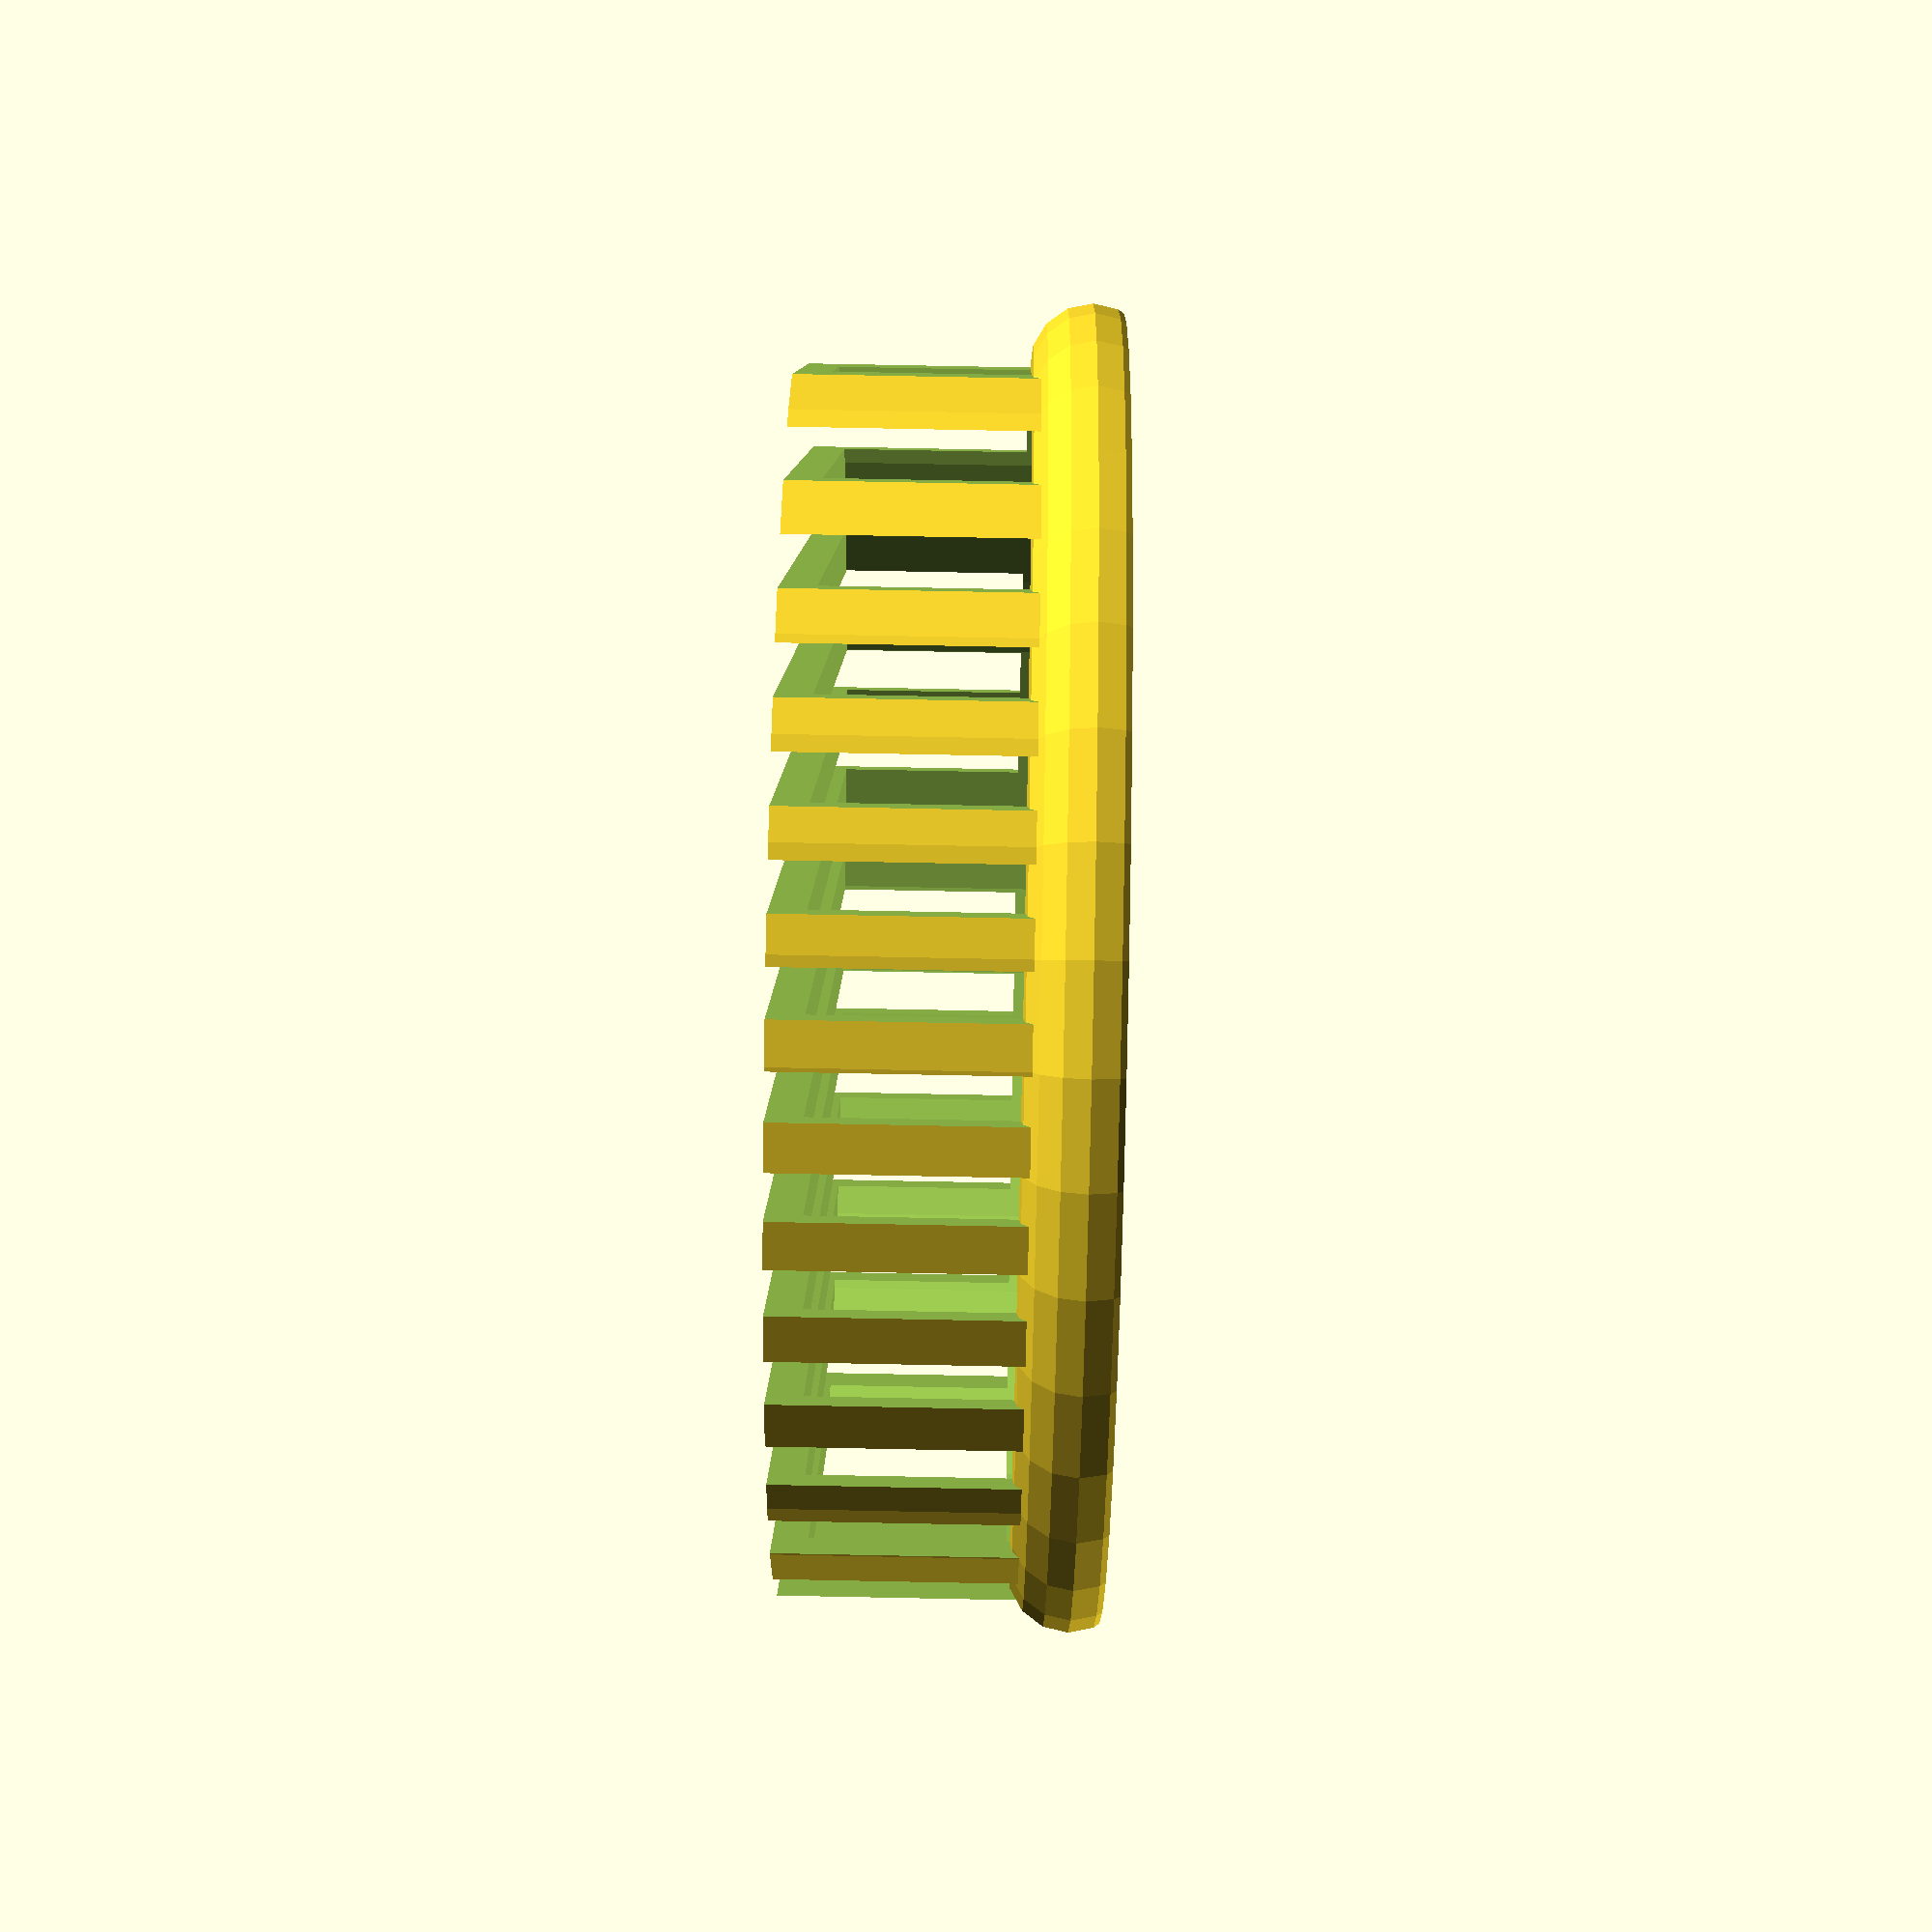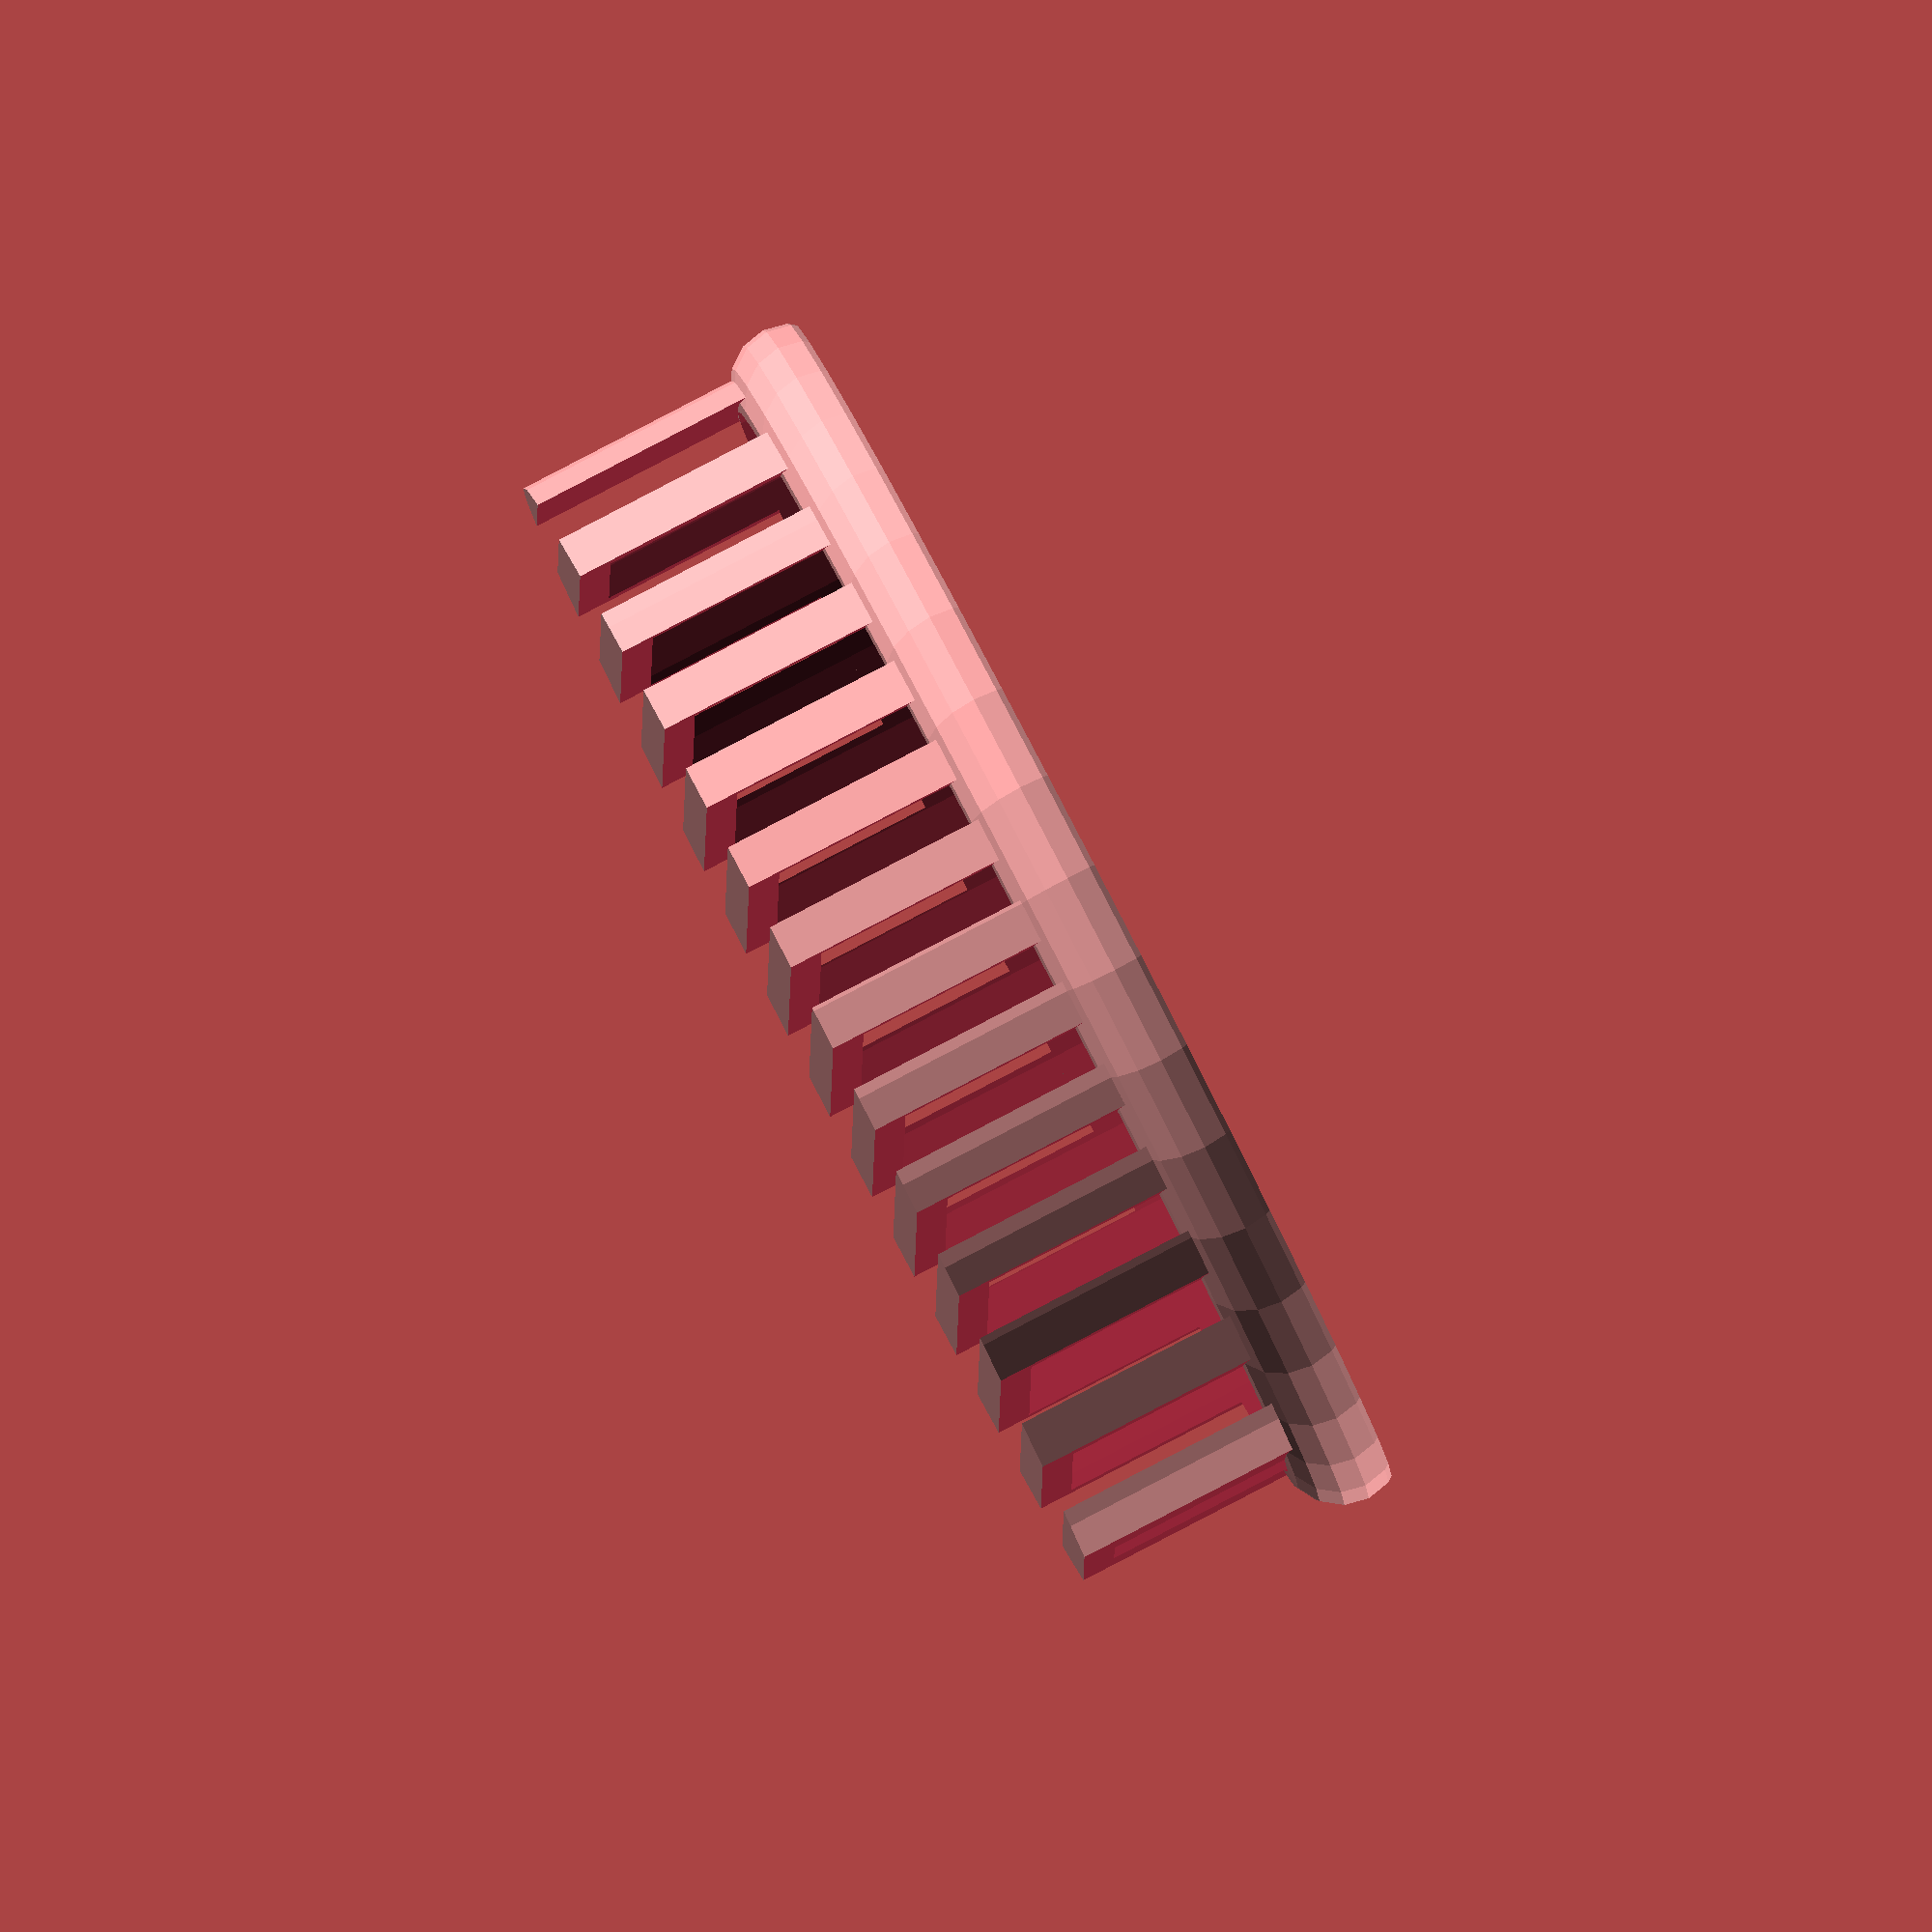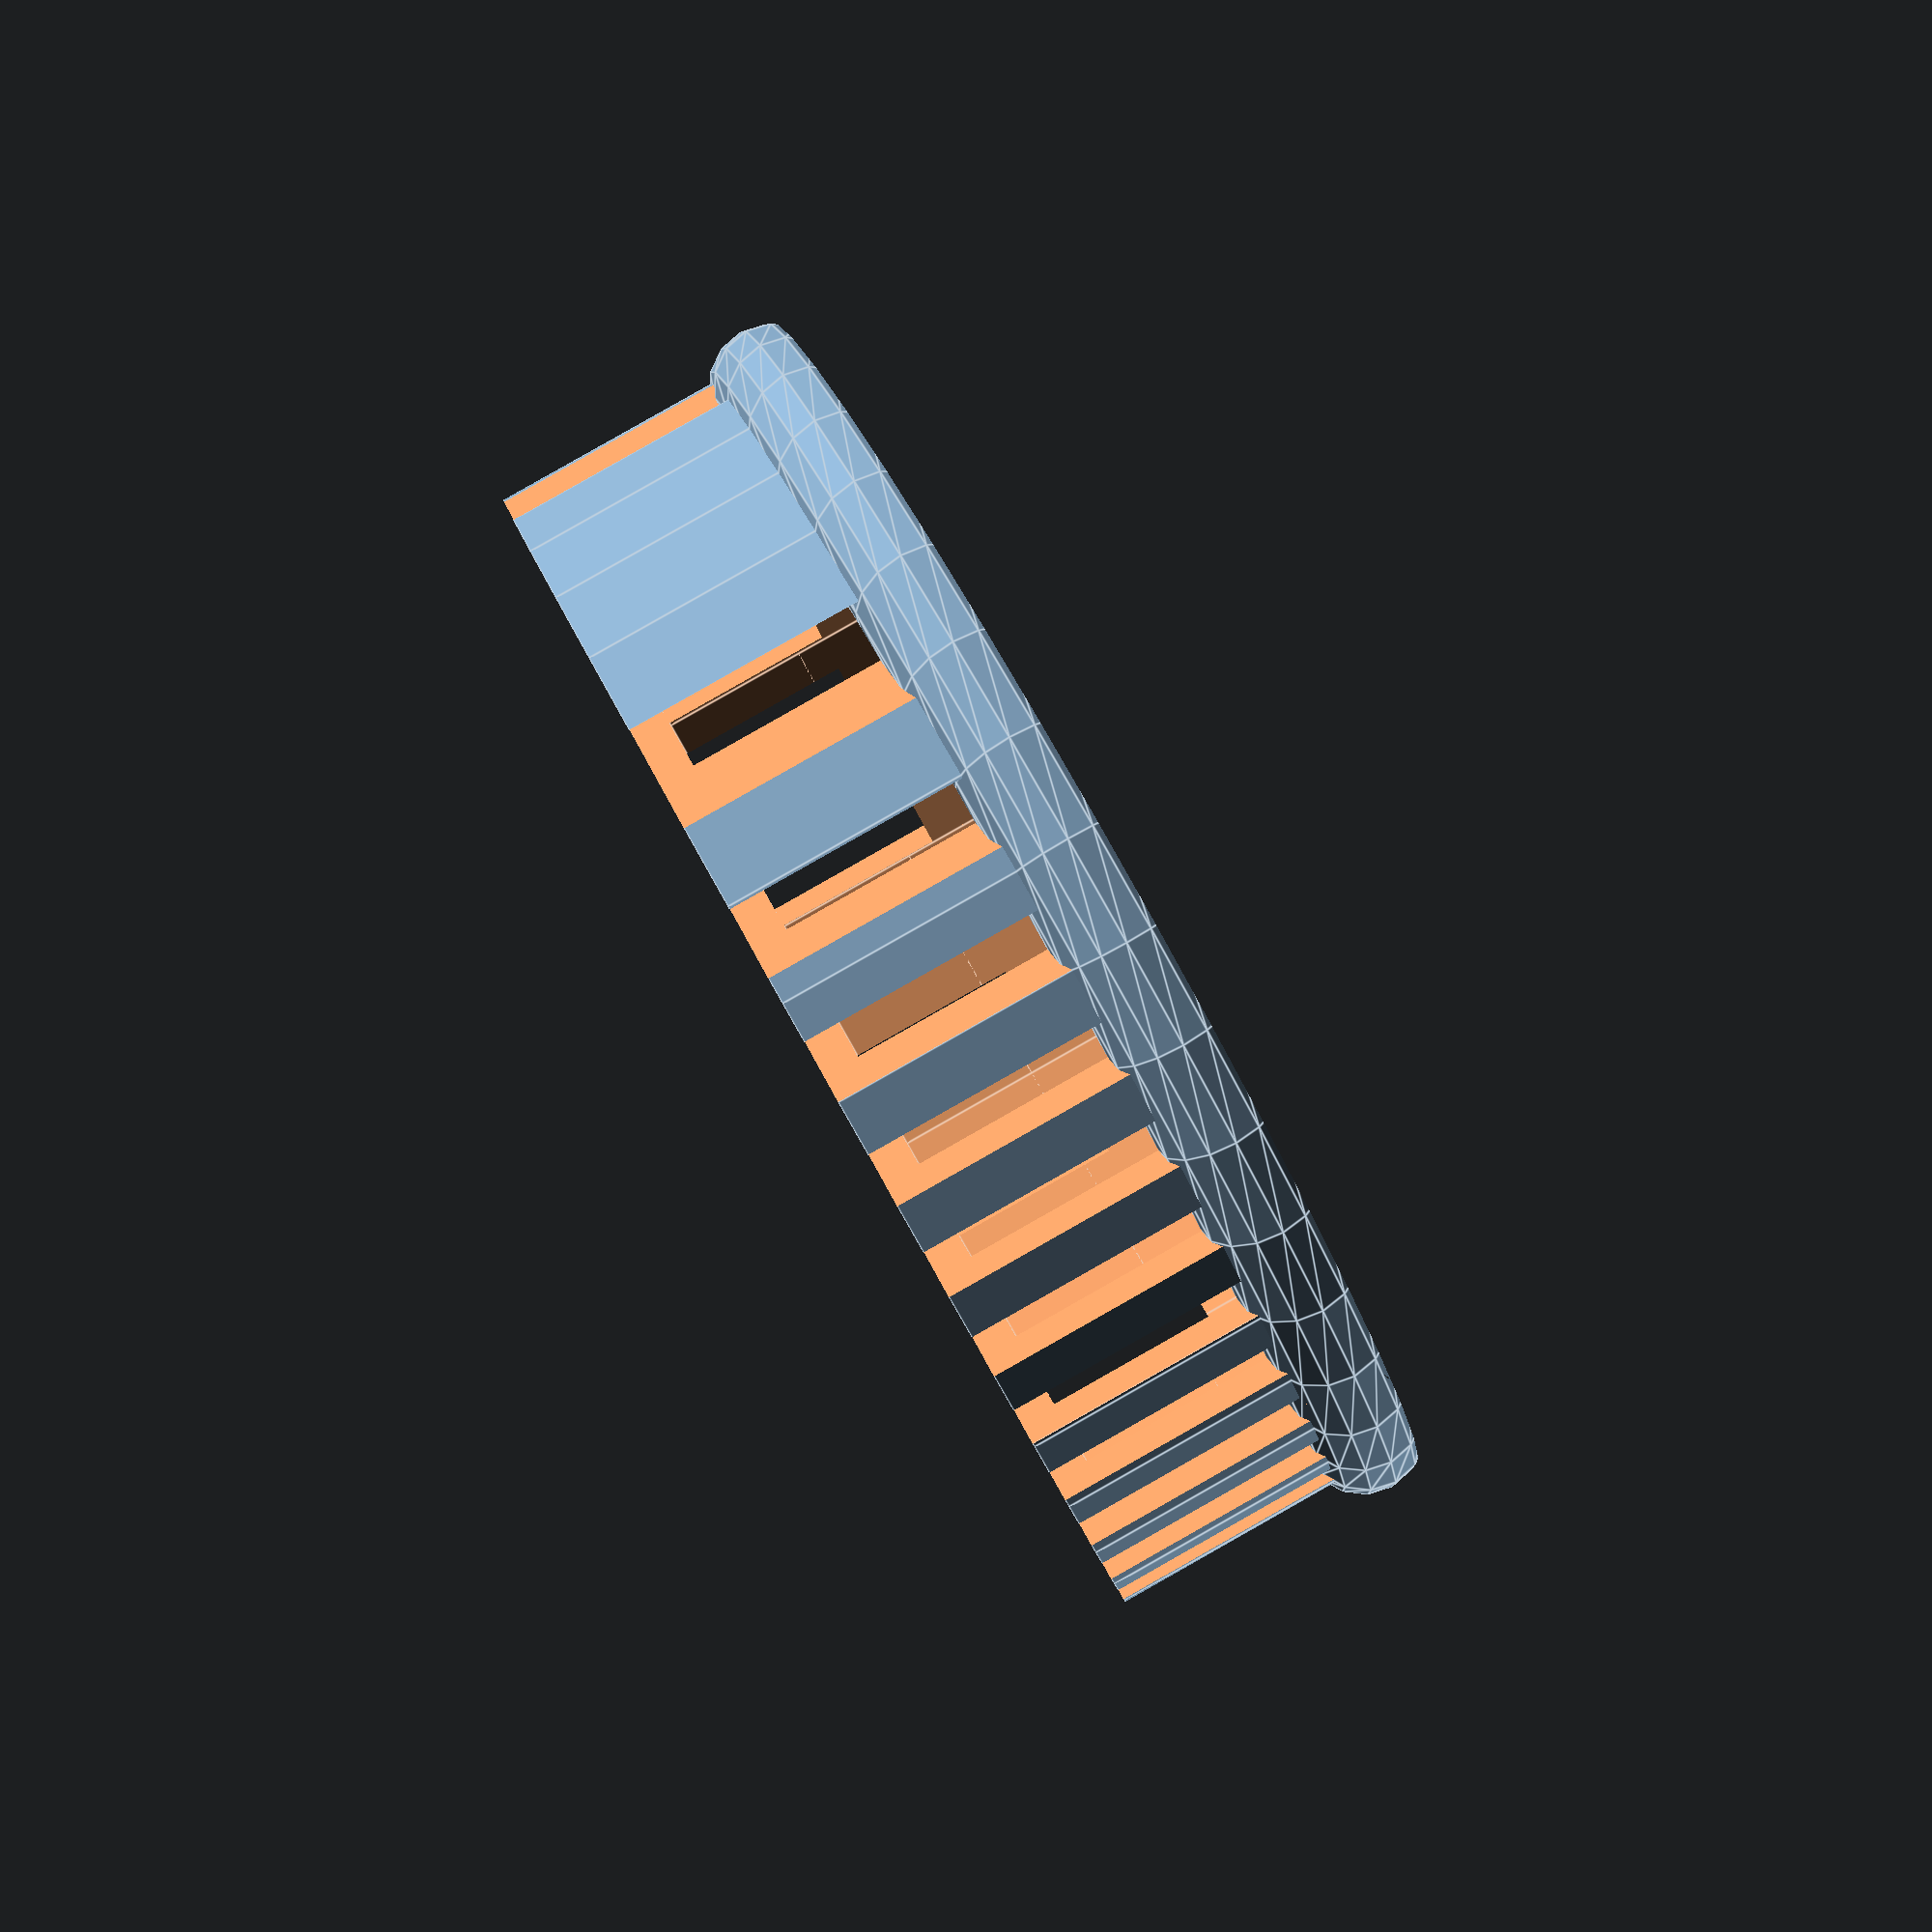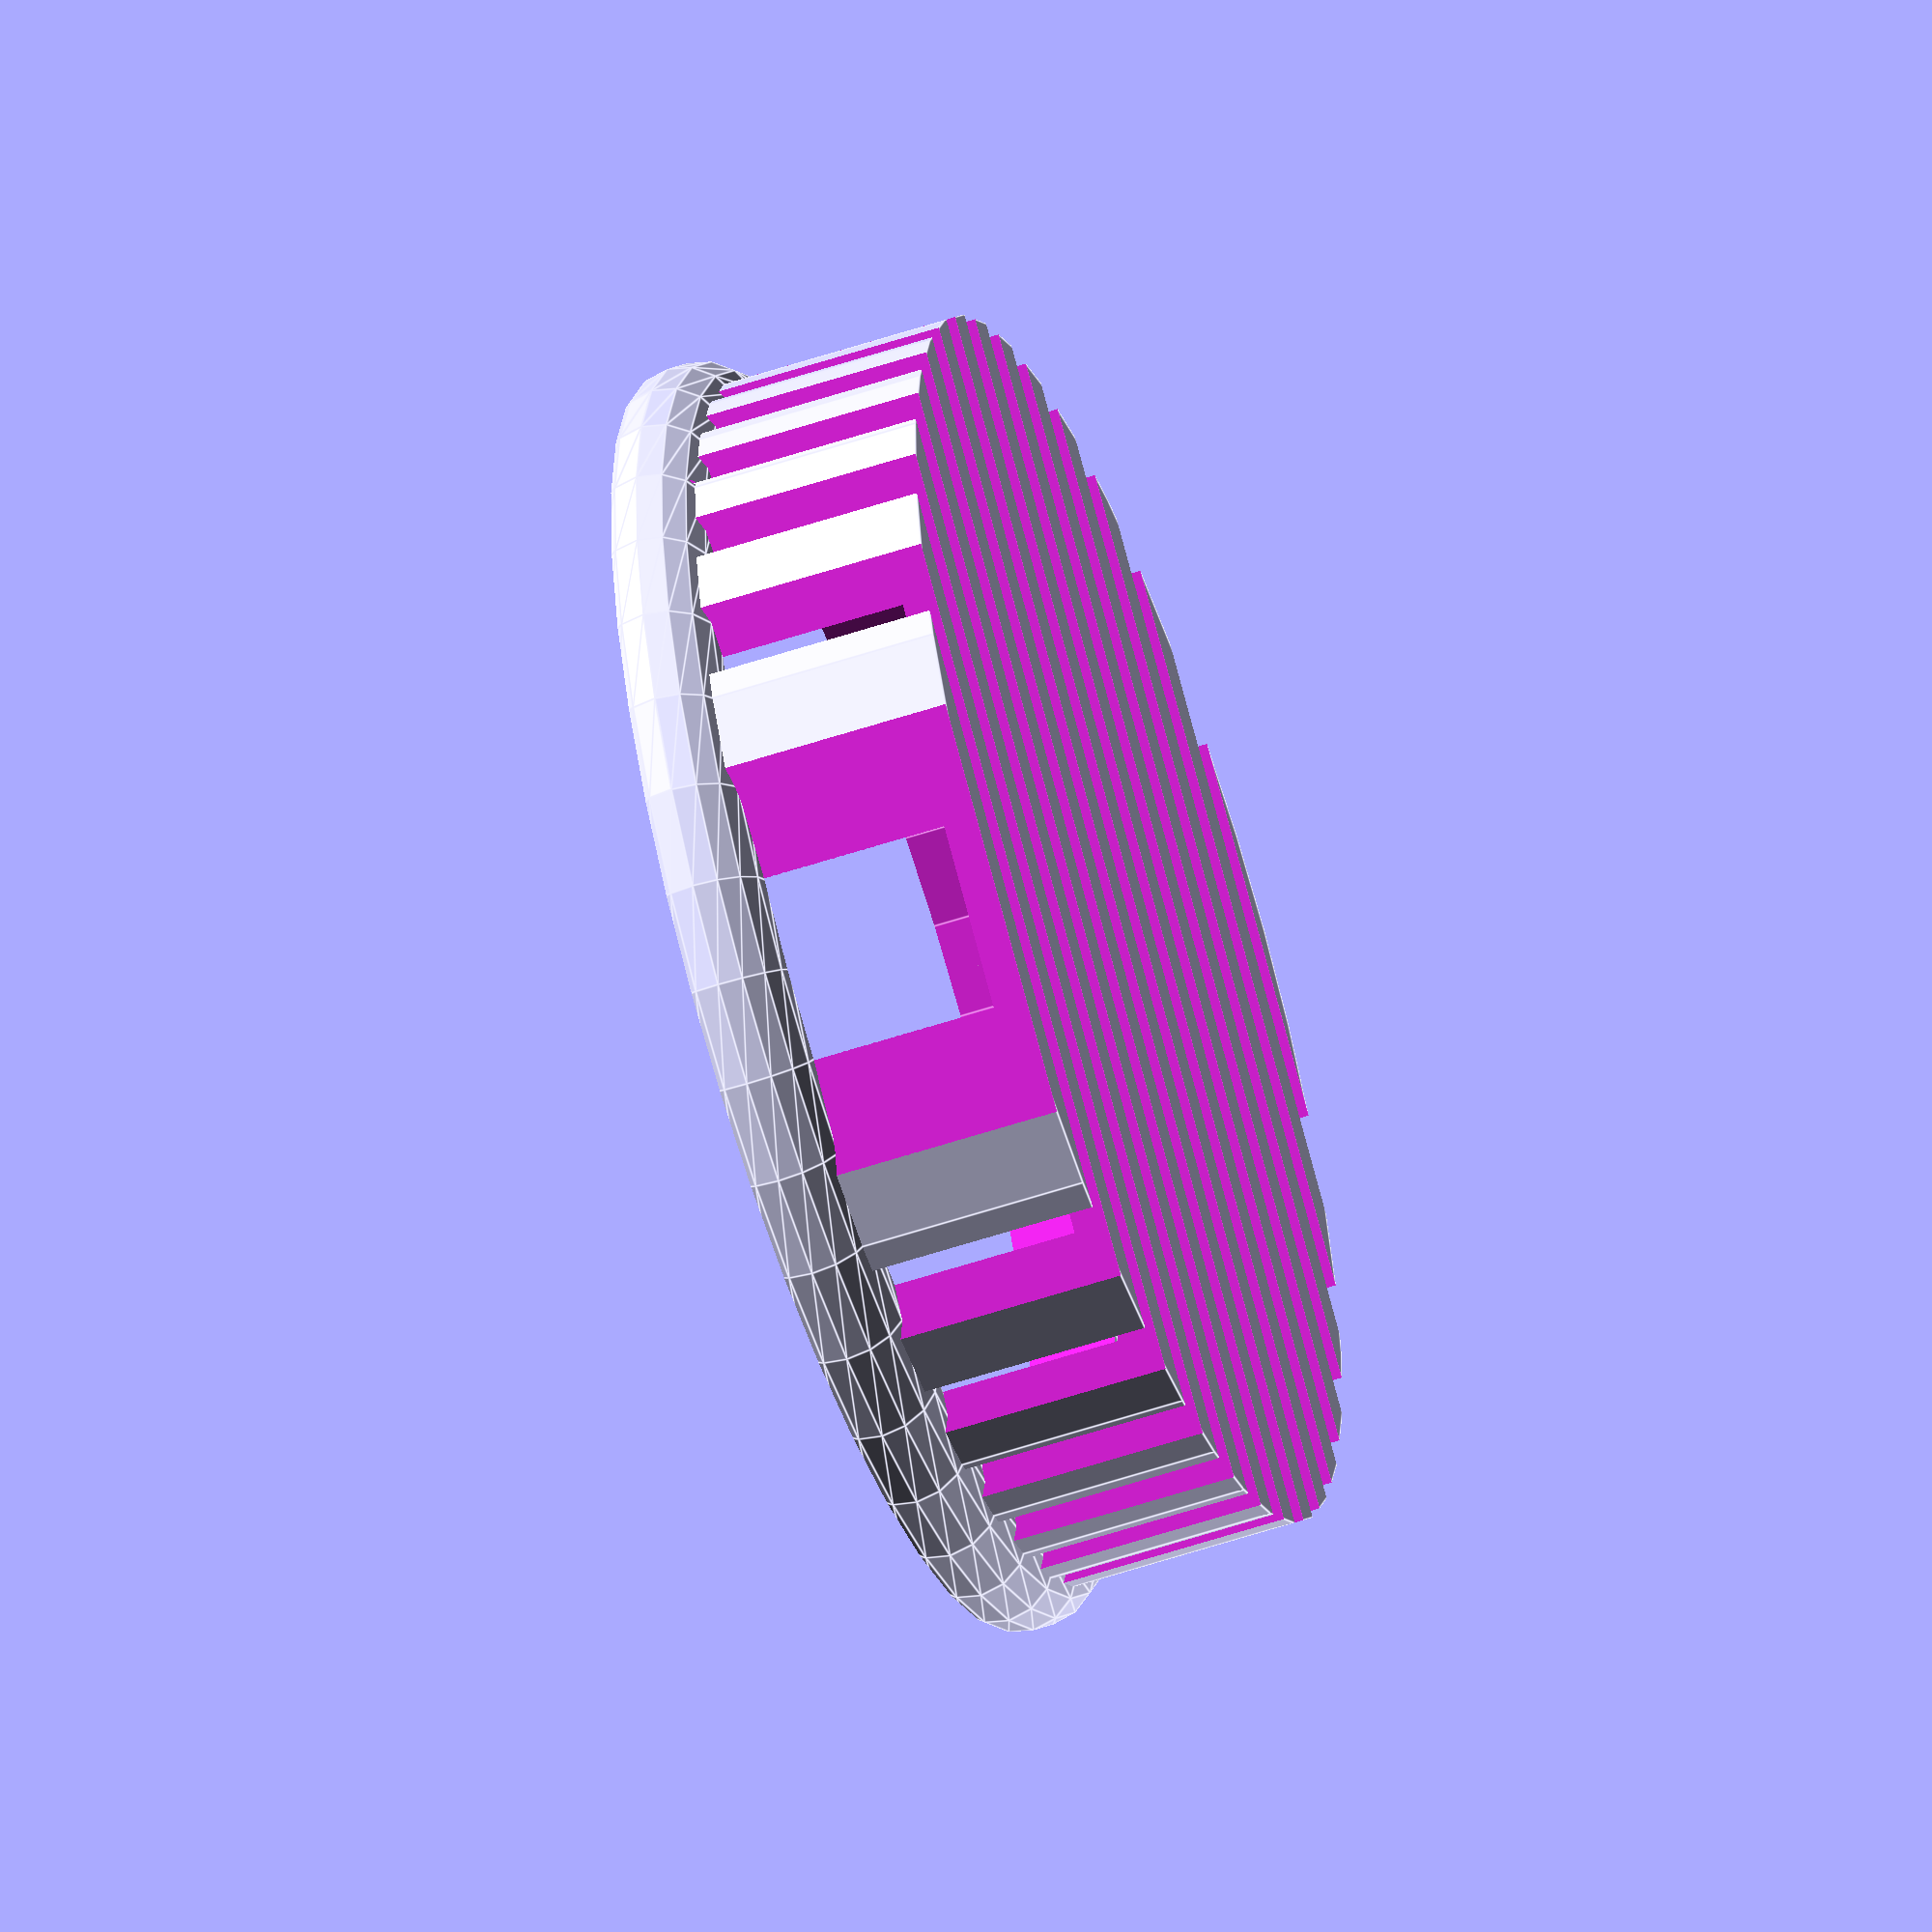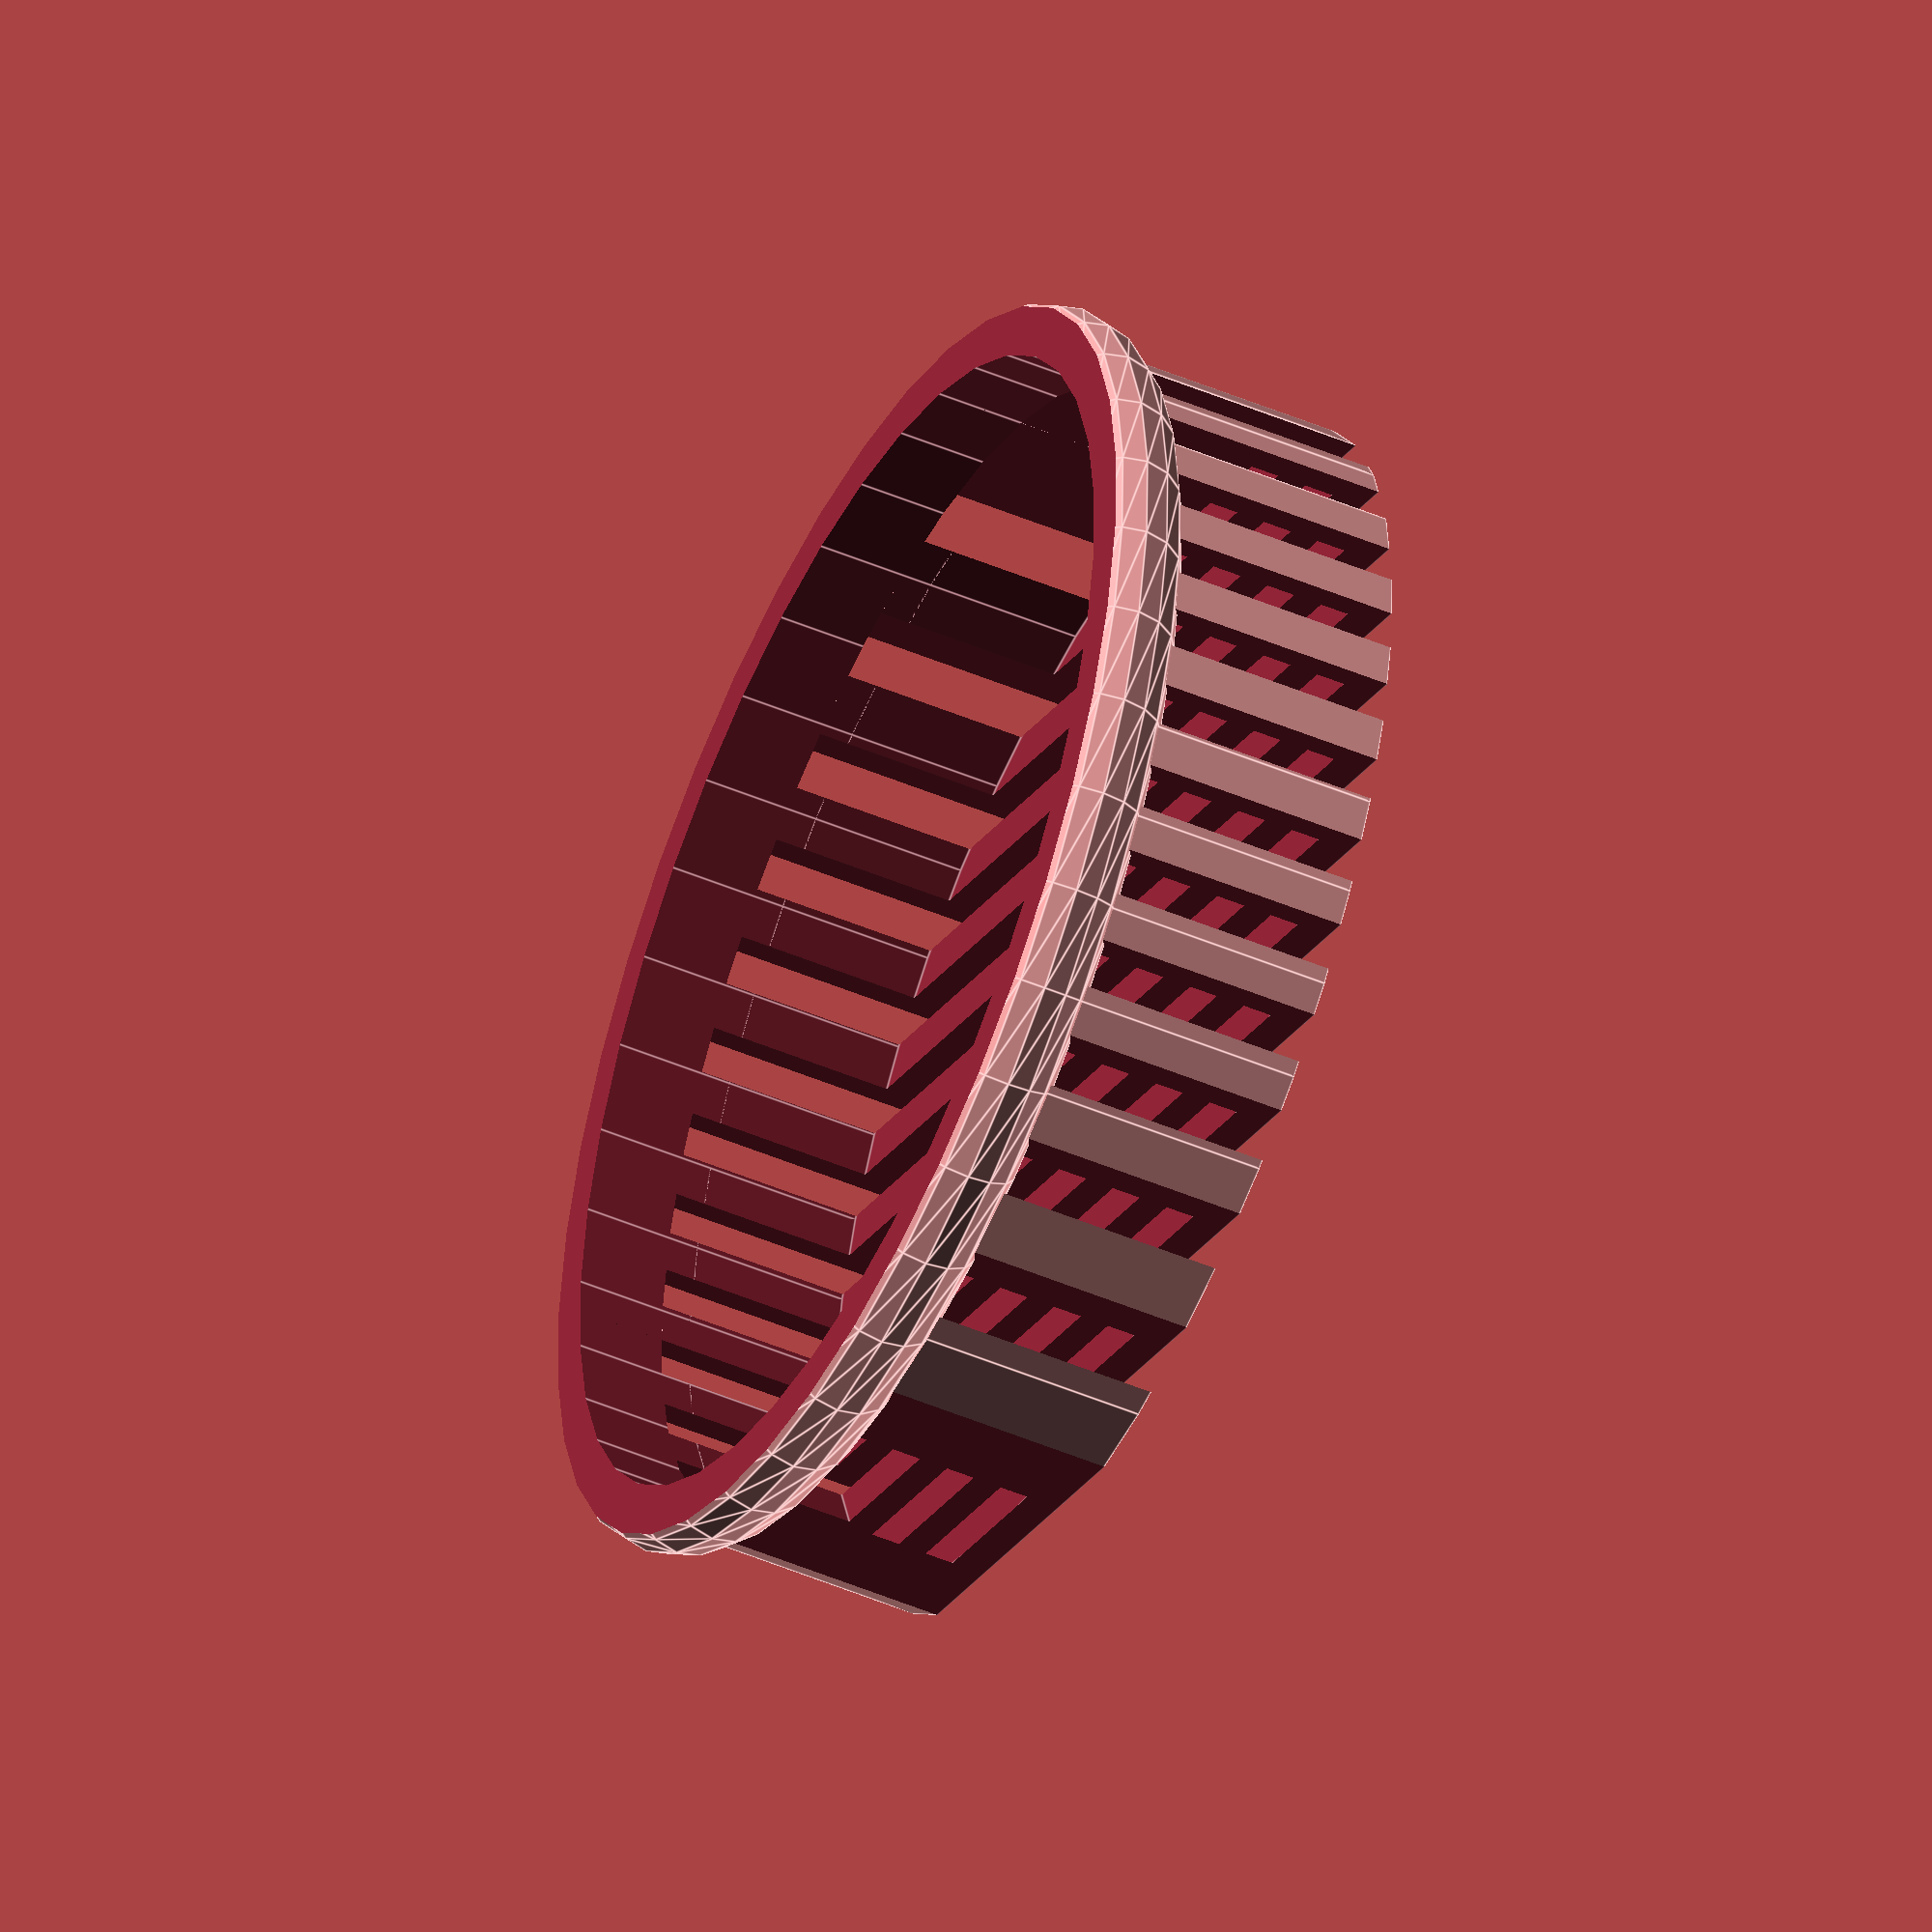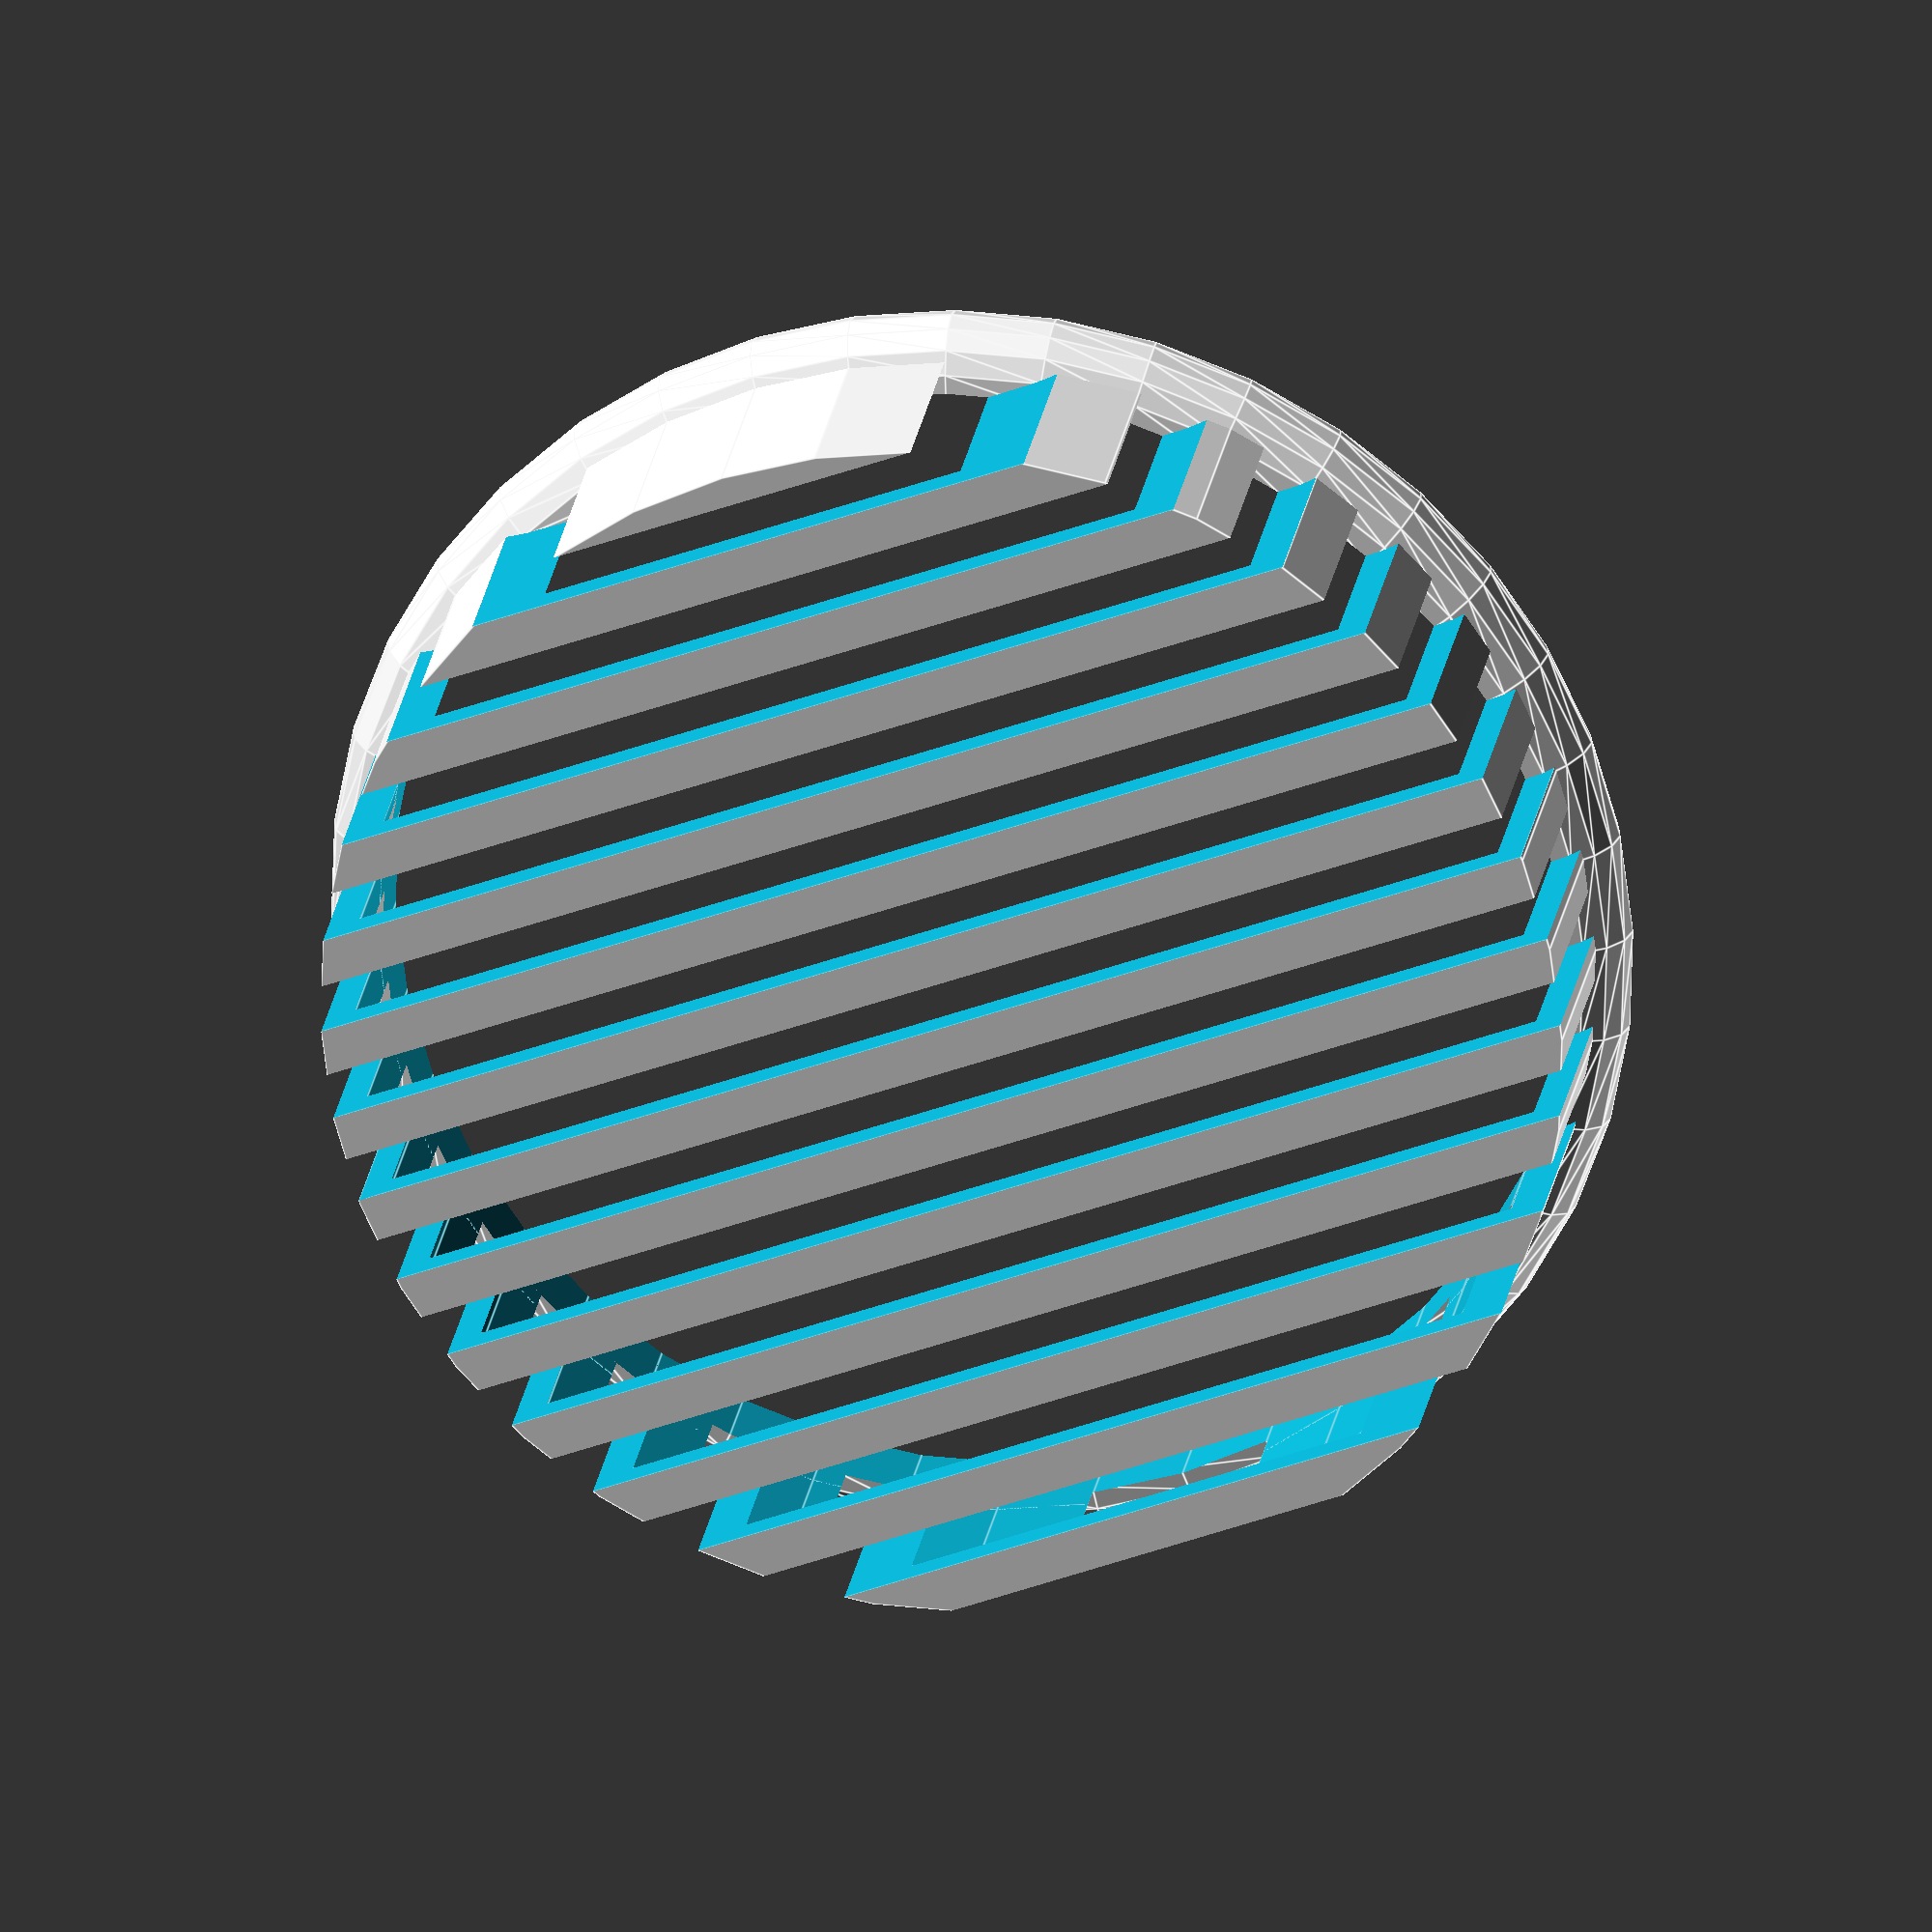
<openscad>
// -*- mode: SCAD ; c-file-style: "ellemtel" ; coding: utf-8 -*-
//
//Title: Can Colander/Strainer
//Author: Alex English - ProtoParadigm
//Date: 8-12-2012
//License: Creative Commons

//Note: This simple strainer is meant to be pressed into the top of an open
//food can of vegetables, etc. to strain them.  The size and other
//parameters can be changed using the values below.

can_diameter = 66;  //can inner diameter
hight = 15;

slat_width = 2.4;

preview = 1; // [0:render, 1:preview]

/* [Hidden] */

// *******************************************************
// Some more values that can be changed

wall = 1.6;
p_h = 1.8;
r_can = can_diameter / 2;
ms = 0.05; // Muggeseggele

// fn for differently sized objects, for preview or rendering.
pfa = 40;
pfb = 15;
rfa = 180;
rfb = 30;
function fa() = (preview) ? pfa : rfa;
function fb() = (preview) ? pfb : rfb;

// *******************************************************
// End setup



// *******************************************************
// Generate the part

can_colander();

module can_colander()
{
   //main strainer
   difference()
   {
      cylinder(r=r_can, hight, $fn=fa());
      translate([0,0,p_h])
      {
         cylinder(r=r_can - wall, hight, $fn=fa());
      }
      for(x = [-r_can + wall: slat_width * 2 : r_can - wall])
      {
         translate([x, -r_can, -ms])
         {
            cube([slat_width, r_can * 2, hight]);
         }
      }
   }

   // rim
   translate([0,0,hight])
   {
      difference()
      {
         rotate_extrude($fn=fa())
         {
            translate([r_can-wall, 0, 0])
            {
               circle(r=wall*2, $fn=fb());
            }
         }
         translate([0,0,-wall*3])
         {
            cylinder(r=r_can-wall, wall*6, $fn=fa());
         }
         translate([0, 0, wall + hight/2])
         {
            cube([r_can*2+4*wall, r_can*2+4*wall, hight], true);
         }
      }
   }
}

</openscad>
<views>
elev=278.0 azim=343.6 roll=271.1 proj=p view=wireframe
elev=273.4 azim=179.7 roll=242.6 proj=o view=solid
elev=93.3 azim=316.7 roll=299.5 proj=p view=edges
elev=233.4 azim=230.6 roll=70.1 proj=o view=edges
elev=228.1 azim=293.5 roll=115.5 proj=o view=edges
elev=337.2 azim=110.7 roll=188.3 proj=o view=edges
</views>
